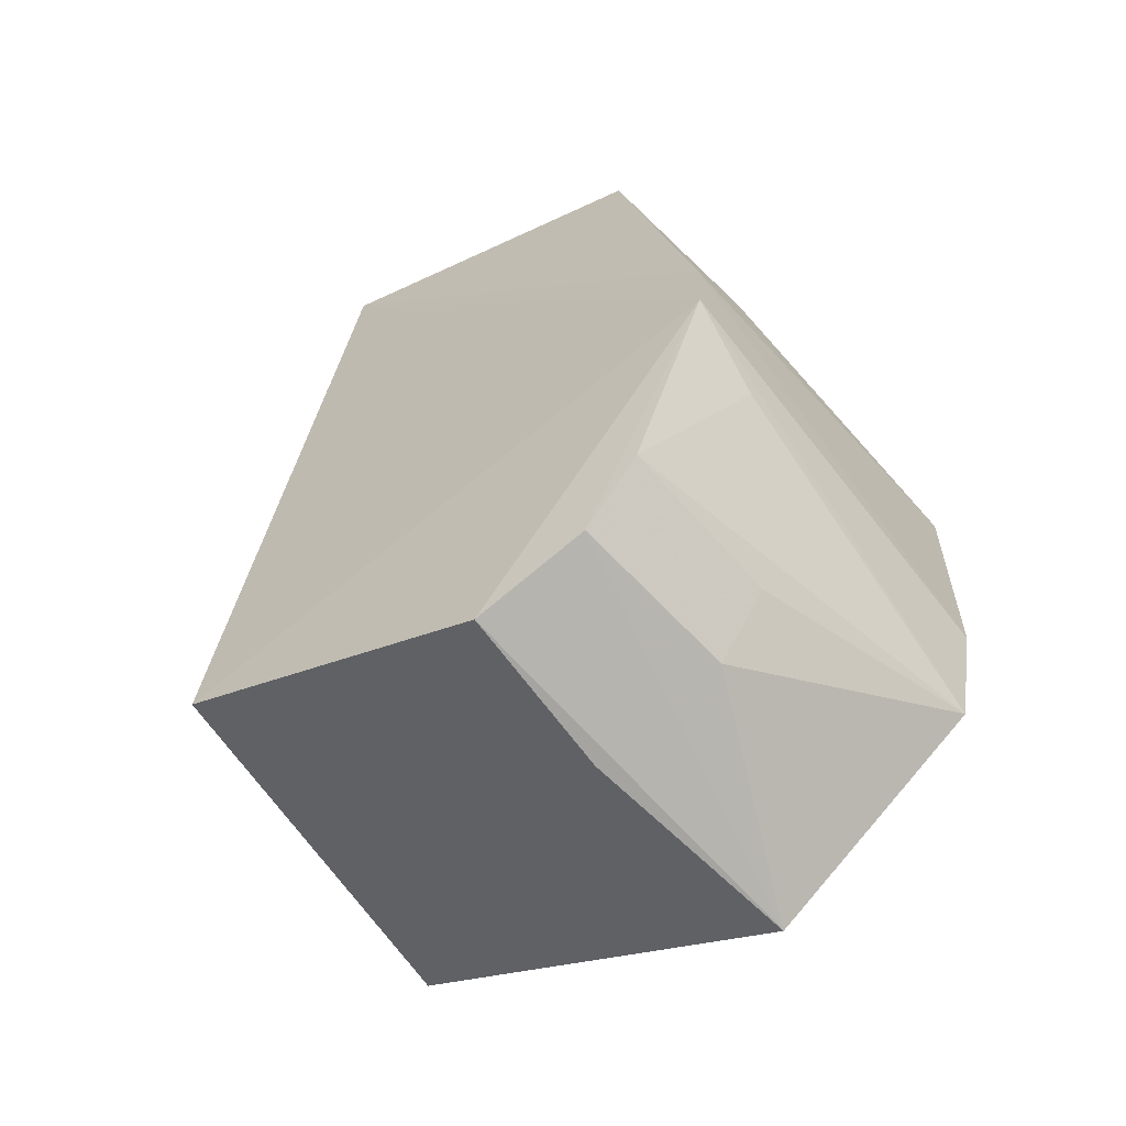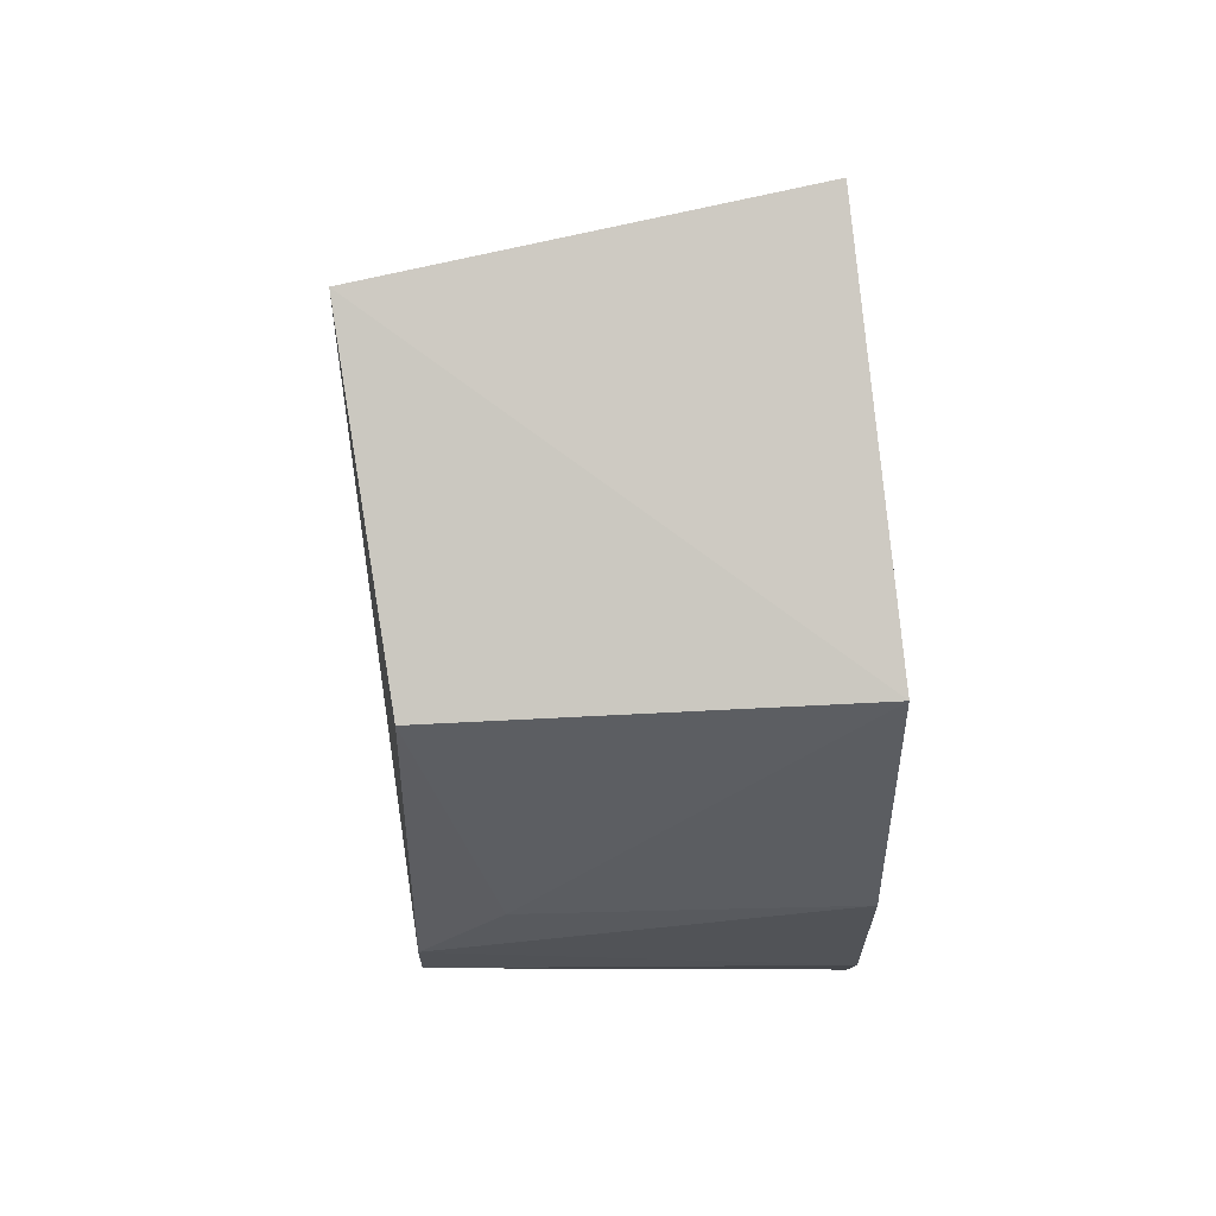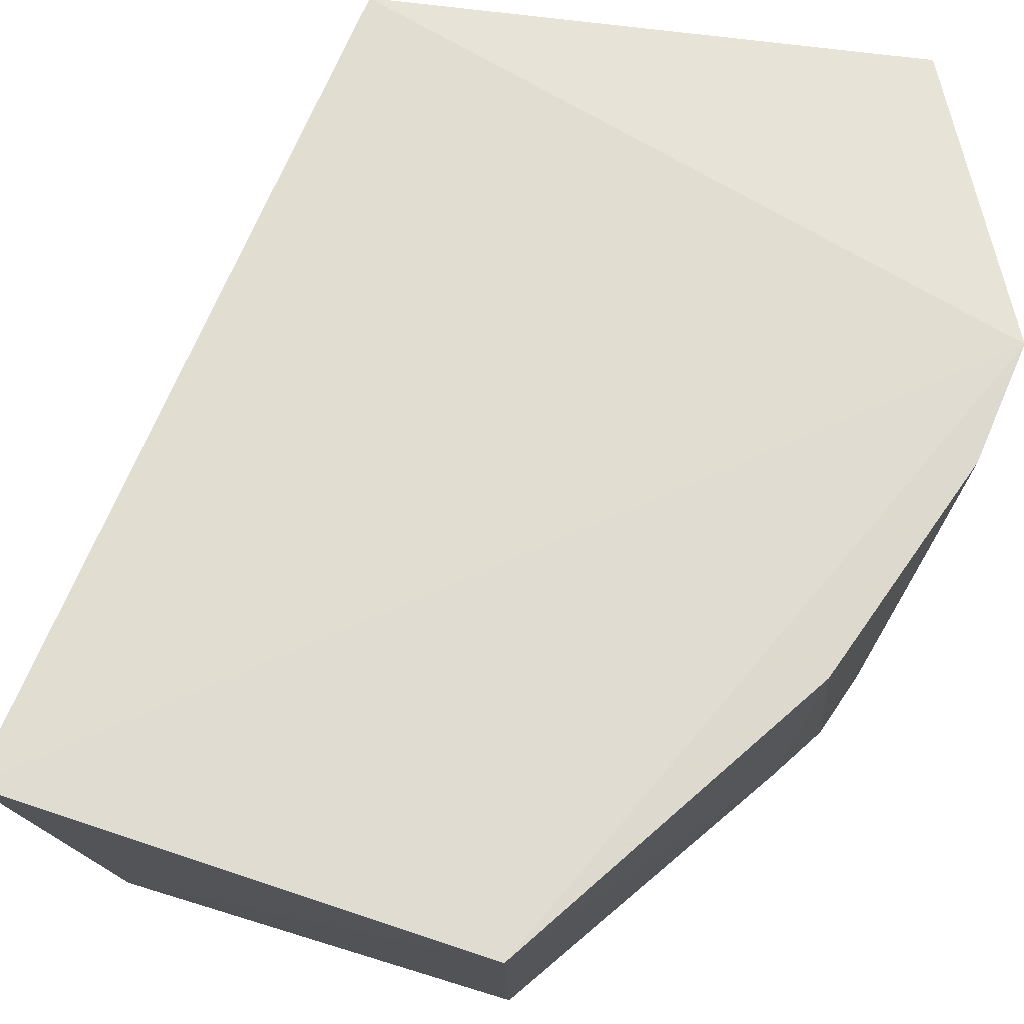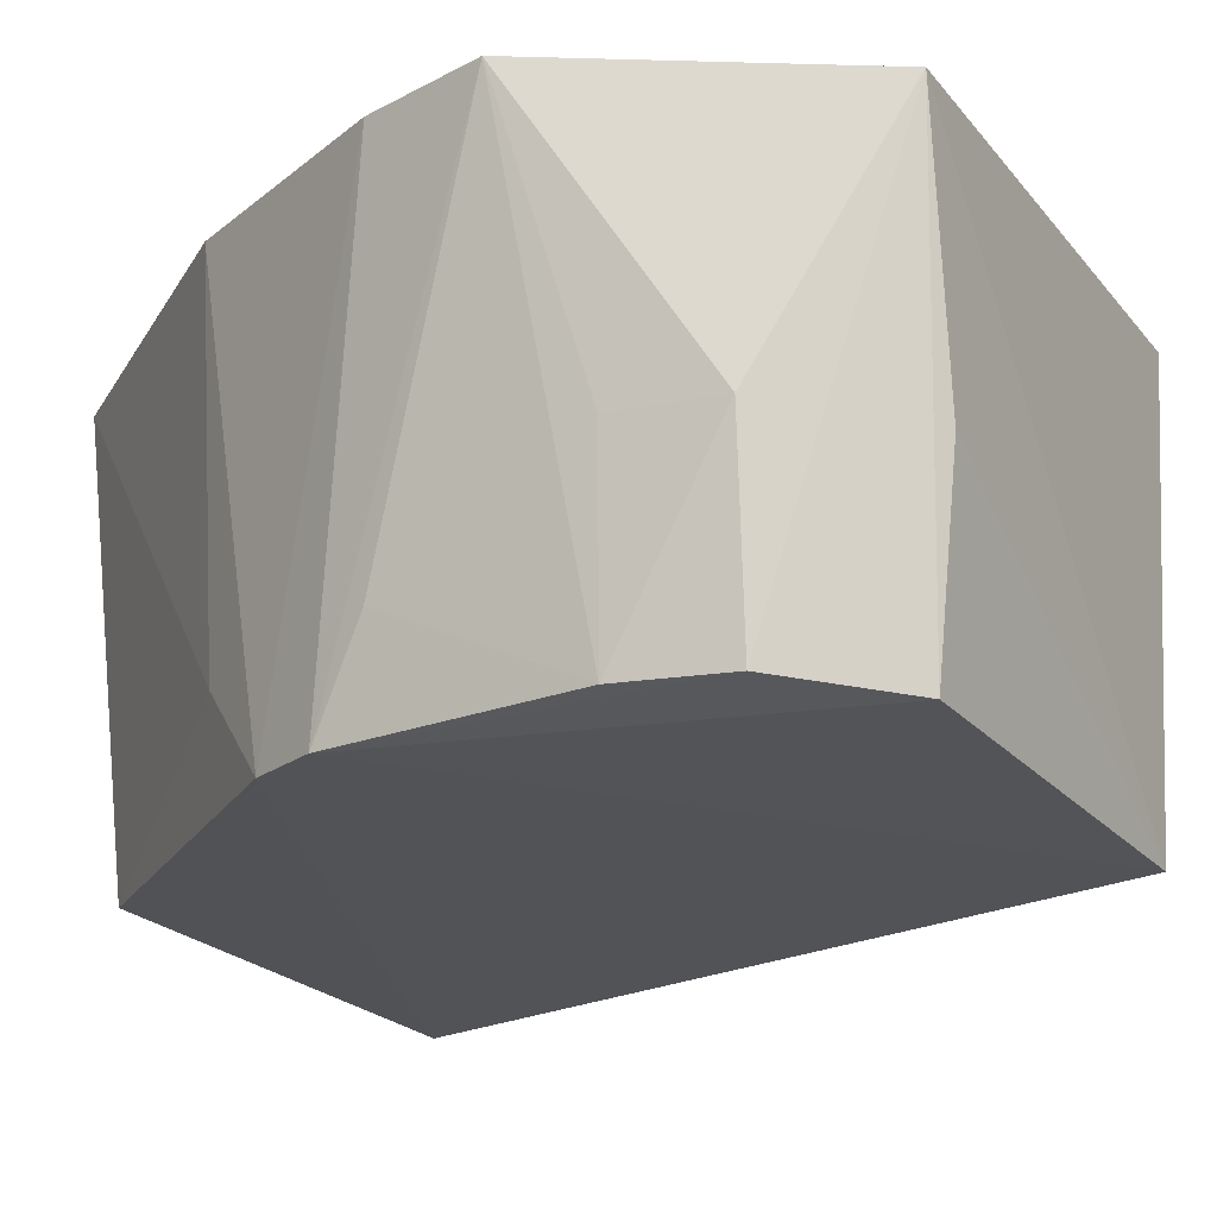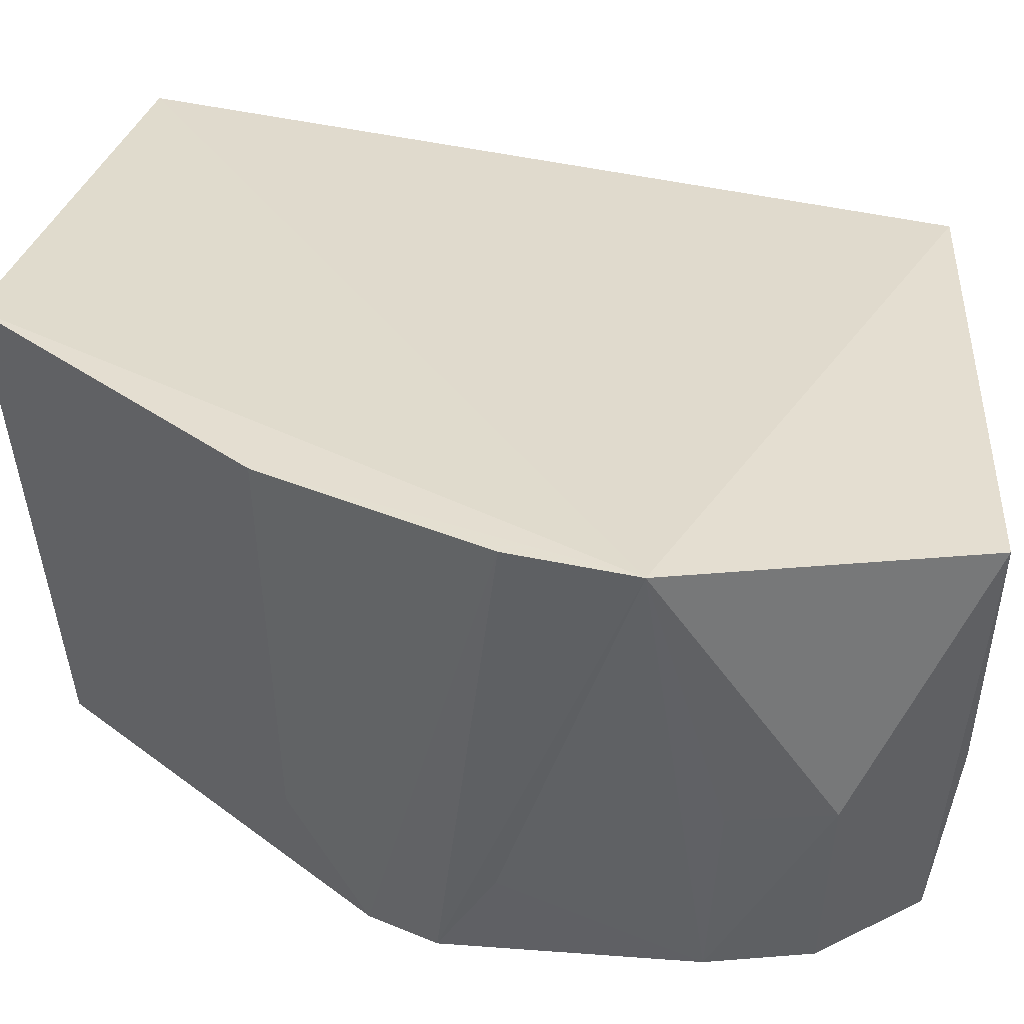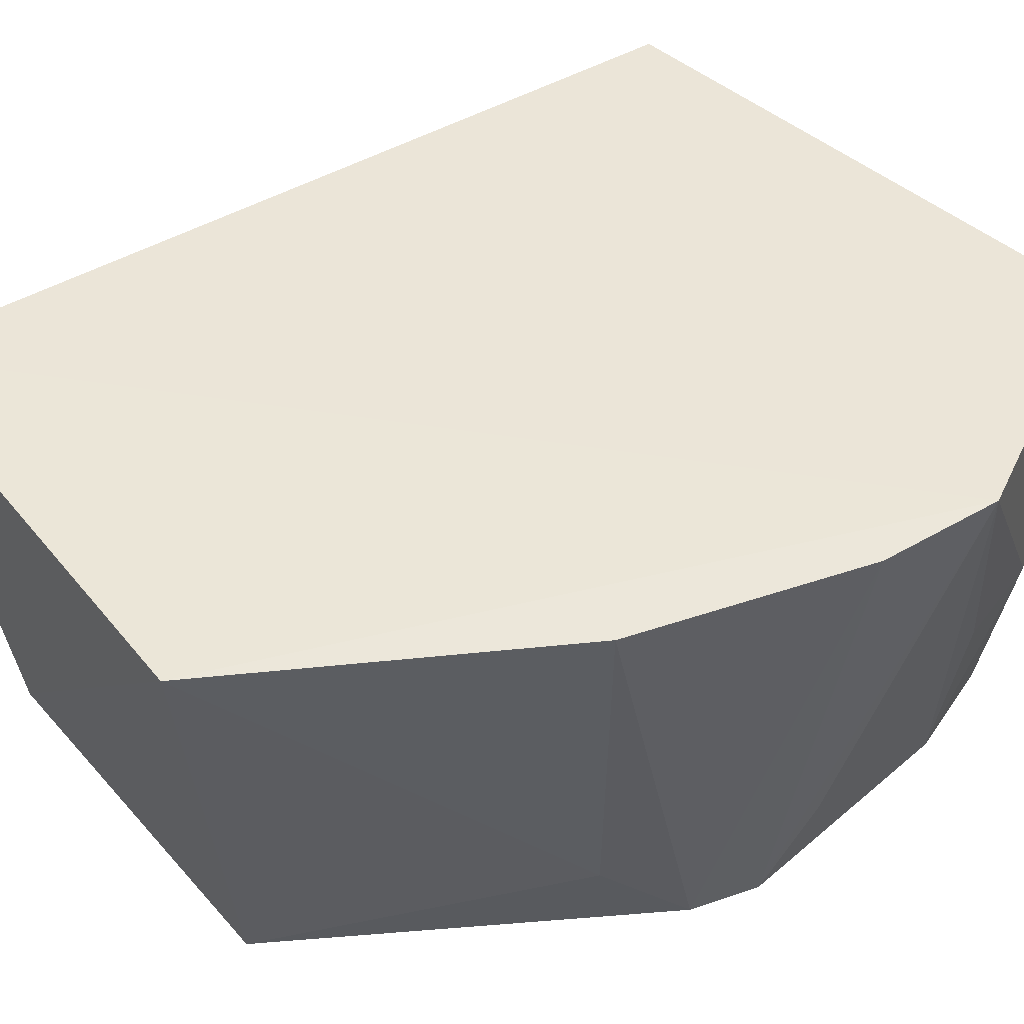
<metadata>
{"format":"obj","ext":"obj","renderer":"f3d","projection":"perspective","resolution":1024,"background":"white","views":[{"elev":-59.2,"azim":37.3,"up":"+Z"},{"elev":67.7,"azim":85.7,"up":"+Z"},{"elev":69.6,"azim":34.9,"up":"+Y"},{"elev":-20.8,"azim":144.5,"up":"+Y"},{"elev":34.7,"azim":120.2,"up":"+Y"},{"elev":48.8,"azim":69.6,"up":"+Y"}]}
</metadata>
<code>
v 0.04139 -0.3374 0.03747
v 0.05751 -0.3395 -0.0392
v 0.05959 -0.2649 -0.01249
v -0.02725 -0.2672 0.06568
v -0.04447 -0.3435 -0.07042
v 0.04577 -0.2646 0.04477
v 0.05643 -0.3243 -0.01307
v -0.02034 -0.3429 0.05619
v 0.01981 -0.27 -0.1046
v 0.05574 -0.2643 -0.0699
v 0.05772 -0.3394 -0.02769
v -0.05528 -0.2688 -0.06437
v 0.0134 -0.3402 -0.09571
v 0.05969 -0.2647 -0.05085
v 0.01346 -0.3105 -0.1001
v 0.03287 -0.3387 -0.08749
v 0.04271 -0.3384 -0.07452
v 0.03628 -0.3087 -0.09055
v 0.0564 -0.3245 -0.04837
v 0.04511 -0.3087 -0.07765
f 7 6 1
f 7 3 6
f 8 5 2
f 8 6 4
f 8 1 6
f 10 6 3
f 10 4 6
f 11 7 1
f 11 3 7
f 11 8 2
f 11 1 8
f 12 8 4
f 12 5 8
f 12 9 5
f 12 10 9
f 12 4 10
f 13 2 5
f 14 10 3
f 14 2 10
f 14 11 2
f 14 3 11
f 15 13 5
f 15 5 9
f 15 9 13
f 16 2 13
f 16 13 9
f 17 2 16
f 18 16 9
f 18 9 10
f 18 17 16
f 19 17 10
f 19 10 2
f 19 2 17
f 20 18 10
f 20 10 17
f 20 17 18

</code>
